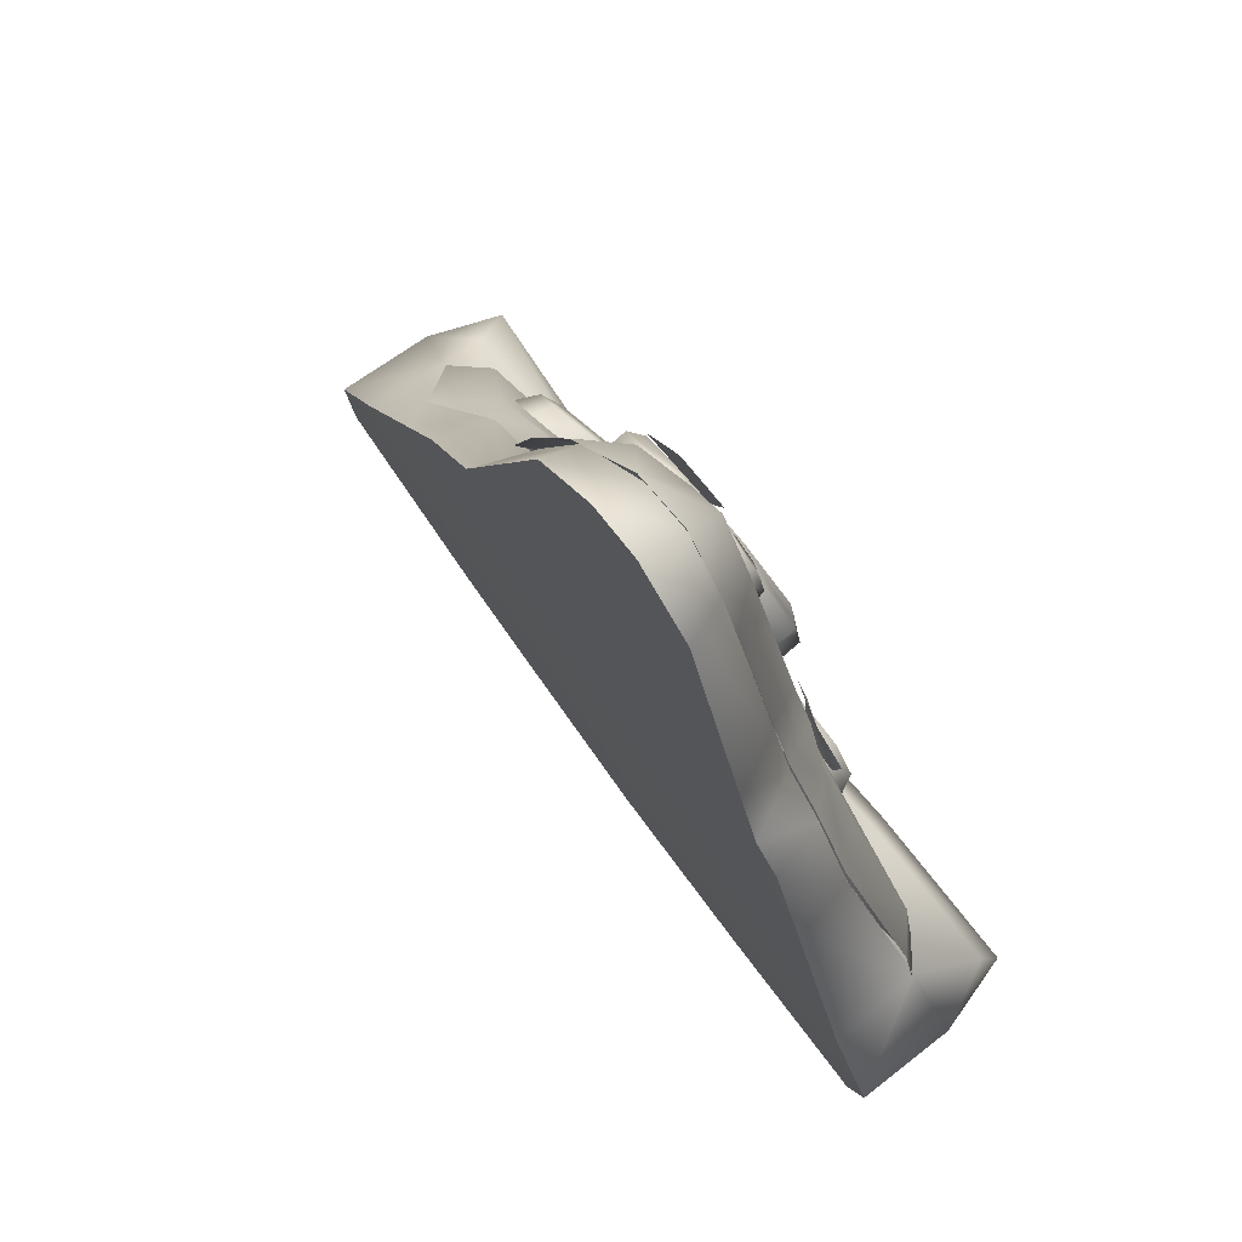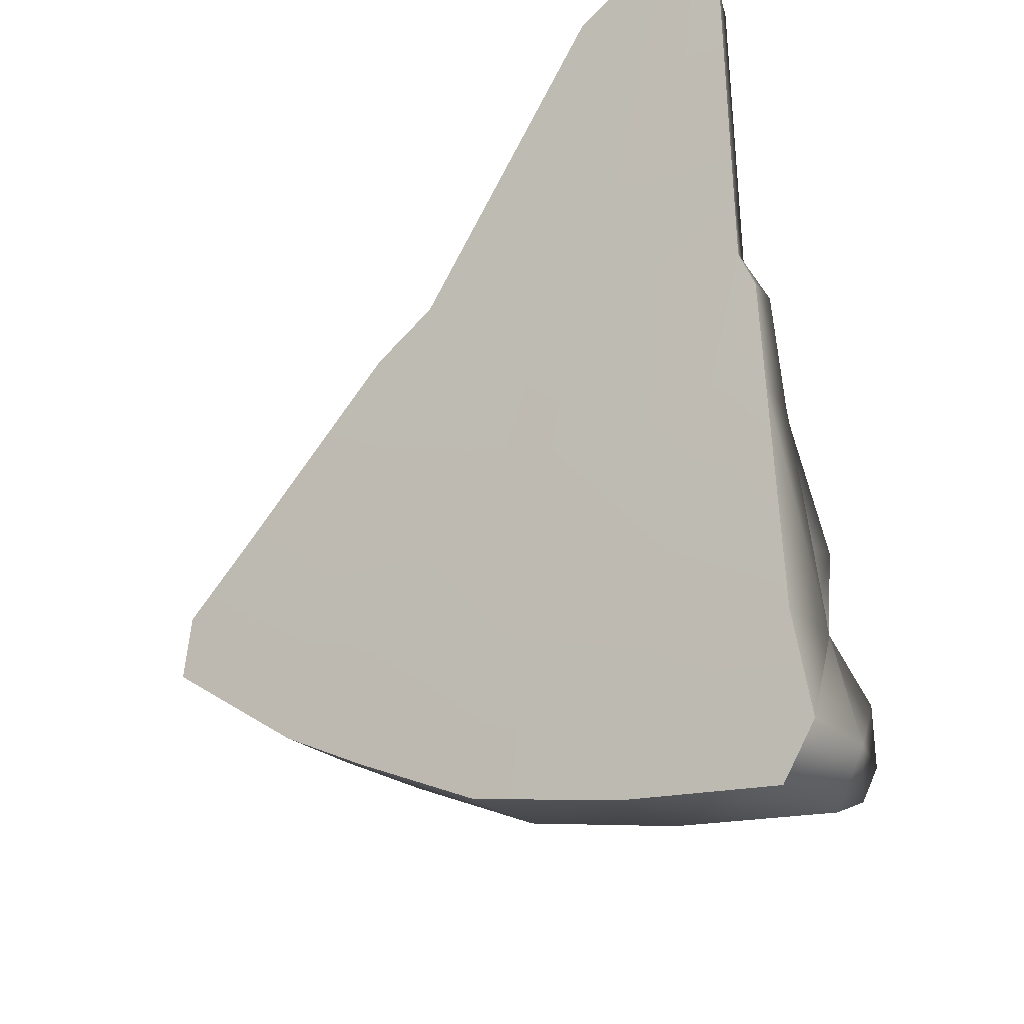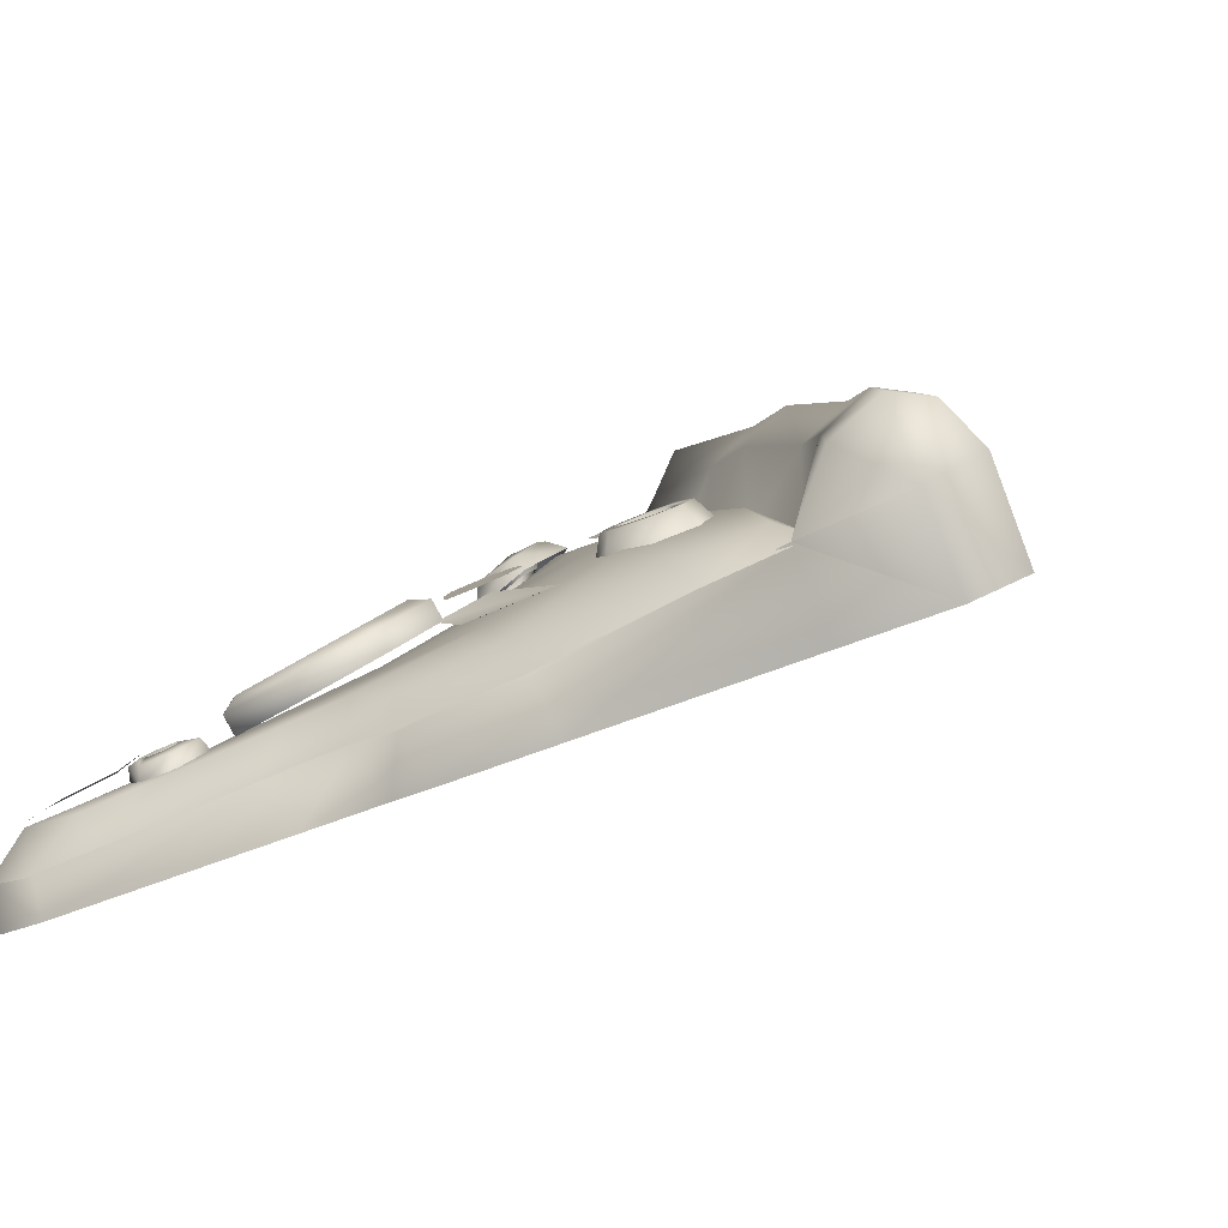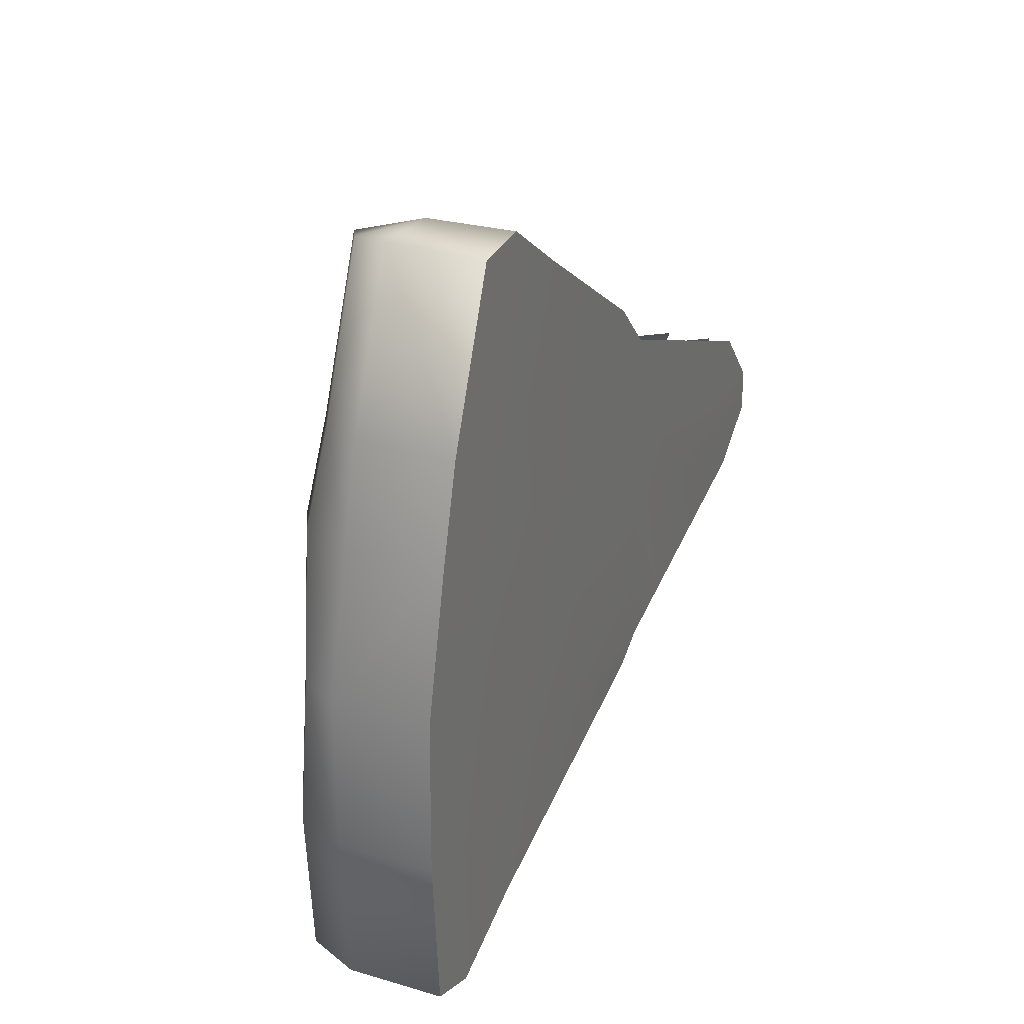
<metadata>
{"format":"obj","ext":"obj","renderer":"f3d","projection":"perspective","resolution":1024,"background":"white","views":[{"elev":38.3,"azim":-122.2,"up":"+Y"},{"elev":-50.4,"azim":-144.1,"up":"+Y"},{"elev":11.0,"azim":-68.5,"up":"+Z"},{"elev":-34.9,"azim":97.7,"up":"+Y"}]}
</metadata>
<code>
v -0.02525 1.122 0.0234
v -0.09285 1.107 0.0266
v 0.04025 1.09 0.0386
v -0.194 1.058 0.0419
v -0.1548 1.018 0.0591
v 0.05025 1.039 0.059
v -0.07655 0.9916 0.0724
v 0.01085 1 0.0726
v -0.5837 1.389 -0.1834
v -0.5986 1.399 -0.1673
v -0.5827 1.369 -0.1746
v -0.5957 1.368 -0.1535
v -0.5659 1.408 -0.1904
v -0.5456 1.408 -0.1895
v -0.5706 1.428 -0.1773
v -0.5383 1.427 -0.1752
v -0.5386 1.38 -0.1768
v -0.5273 1.385 -0.1564
v -0.5537 1.365 -0.171
v -0.551 1.361 -0.1474
v -0.2347 0.6936 0.1779
v -0.216 0.6733 0.1876
v -0.2291 0.718 0.1998
v -0.2019 0.6897 0.2134
v -0.2576 0.6927 0.1763
v -0.2601 0.7167 0.1976
v -0.2716 0.6263 0.2027
v -0.2937 0.6506 0.1933
v -0.2792 0.6232 0.2348
v -0.311 0.6572 0.2218
v -0.2465 0.6276 0.2022
v -0.245 0.625 0.234
v -0.2183 0.6474 0.1976
v -0.2054 0.6524 0.2278
v -0.2846 0.6763 0.1837
v -0.2978 0.694 0.2079
v 0.1215 1.053 0.0305
v 0.1197 1.085 0.0026
v 0.1055 1.068 0.0702
v 0.1026 1.123 0.0226
v 0.162 1.101 -0.0122
v 0.1761 1.149 -0.0024
v 0.1953 1.064 0.0173
v 0.2311 1.087 0.0464
v 0.1961 1.092 -0.0051
v 0.2225 1.123 0.0117
v 0.1608 1.04 0.0391
v 0.1724 1.045 0.0845
v -0.4722 0.8105 0.103
v -0.4165 0.7532 0.1279
v -0.4598 0.9055 0.0598
v -0.376 0.8901 0.0995
v -0.4188 0.9684 0.052
v -0.3585 0.7962 0.1138
v -0.4356 1.506 -0.207
v -0.4506 1.551 -0.2442
v -0.5568 1.485 -0.2104
v -0.5823 1.604 -0.277
v -0.6349 1.539 -0.2414
v -0.6687 1.604 -0.2873
v -0.2736 0.7444 0.1879
v -0.2813 0.7492 0.1367
v -0.327 0.7087 0.201
v -0.2208 0.7477 0.1893
v -0.212 0.7489 0.1396
v -0.3482 0.704 0.1516
v -0.3402 0.6445 0.2255
v -0.1721 0.7009 0.2102
v -0.1467 0.6927 0.1641
v -0.3615 0.6175 0.1849
v -0.2903 0.5954 0.2461
v -0.1696 0.6474 0.2312
v -0.1421 0.6226 0.1917
v -0.3 0.5554 0.2116
v -0.2197 0.5603 0.2129
v -0.2283 0.5991 0.2464
v 0.05965 0.8471 0.1436
v -0.02415 0.8683 0.132
v 0.08625 0.7793 0.1711
v -0.1002 0.8204 0.1477
v -0.05625 0.7588 0.1734
v 0.02755 0.7376 0.1851
v -0.5165 1.442 -0.2214
v -0.5786 1.444 -0.2255
v -0.5239 1.444 -0.1889
v -0.6231 1.398 -0.2097
v -0.5779 1.448 -0.193
v -0.4994 1.379 -0.1593
v -0.4862 1.367 -0.1872
v -0.6159 1.405 -0.1784
v -0.6088 1.351 -0.1545
v -0.6141 1.332 -0.1805
v -0.541 1.334 -0.1422
v -0.5364 1.313 -0.1671
v 0.2406 1.133 -0.0018
v 0.268 1.046 0.0252
v 0.2621 1.122 -0.0385
v 0.245 1.074 0.047
v 0.1787 1.03 0.0867
v 0.1812 0.9882 0.0771
v 0.09165 1.056 0.0692
v 0.1704 1.157 -0.0192
v 0.09225 1.127 0.01
v 0.06745 1.022 0.0543
v 0.06825 1.114 -0.0231
v 0.1704 1.154 -0.0613
v -0.4399 1.066 0.0356
v -0.4914 1.197 -0.0228
v -0.5261 1.182 -0.037
v -0.42 1.101 0.0372
v -0.2826 1.04 0.0614
v -0.3196 1.228 -0.0288
v -0.4621 1.311 -0.0864
v -0.4906 1.319 -0.1138
v -0.2898 1.079 0.0586
v -0.1464 1.119 0.0253
v -0.1769 1.145 0.0288
v -0.1477 1.259 -0.0348
v -0.219 1.355 -0.0948
v -0.3493 1.376 -0.1162
v -0.3543 1.398 -0.1498
v -0.1109 1.256 -0.0514
v -0.2037 1.364 -0.1196
v -0.3519 1.377 -0.1855
v -0.4881 1.299 -0.1495
v -0.1085 1.236 -0.0871
v -0.2013 1.343 -0.1553
v -0.5236 1.161 -0.0727
v -0.1439 1.098 -0.0104
v -0.4375 1.045 -0.0001
v -0.2802 1.019 0.0257
v -0.5188 0.2902 0.3865
v -0.5269 0.3403 0.2377
v -0.5162 0.1463 0.3306
v -0.4768 0.2177 0.4608
v -0.6206 0.6644 -0.0738
v -0.5317 0.2713 0.0821
v -0.6091 0.7223 0.021
v -0.514 0.0768 0.1611
v -0.4449 0.1437 0.4513
v -0.4285 0.0698 0.3752
v -0.4214 0 0.1963
v -0.6659 0.8652 -0.1534
v -0.6519 0.9242 -0.0722
v -0.6535 0.9381 -0.1838
v -0.6252 1.02 -0.1086
v -0.6893 1.078 -0.2388
v -0.6615 1.147 -0.1658
v -0.7924 1.481 -0.3976
v -0.7664 1.514 -0.3312
v 0.6264 0.9894 0.1087
v 0.7316 0.956 0.0542
v 0.5419 1.028 -0.0137
v 0.6968 0.9744 0.1892
v 0.7482 0.9131 0.1756
v 0.7853 0.861 0.1148
v 0.7924 0.7912 -0.064
v 0.7425 0.8957 -0.1084
v 0.2939 1.114 -0.2138
v 0.2564 1.124 -0.1133
v 0.5583 0.9817 -0.1517
v 0.159 1.181 -0.2455
v 0.1341 1.198 -0.1461
v 0.01285 1.222 -0.2675
v -0.03025 1.223 -0.1607
v -0.1174 1.321 -0.3113
v -0.1338 1.33 -0.2228
v -0.4946 1.606 -0.371
v -0.494 1.606 -0.4377
v -0.1996 0.8356 0.0231
v -0.3923 1.105 -0.1003
v -0.4043 0.779 0.022
v -0.02145 0.5766 0.1523
v -0.2473 0.4115 0.2066
v -0.4814 1.234 -0.165
v -0.2802 1.266 -0.1708
v -0.1719 1.153 -0.111
v 0.2087 0.7358 0.1002
v -0.00755 0.9631 -0.0193
v -0.7338 1.613 -0.3648
v -0.6565 1.645 -0.378
v -0.2311 0.3889 0.3595
v 0.04745 0.5081 0.3026
v -0.1797 0.3237 0.4313
v 0.2711 0.6865 0.2634
v 0.1028 0.4463 0.3732
v 0.3287 0.6259 0.3337
v -0.1416 0.2546 0.4201
v 0.418 0.7992 0.2029
v 0.4778 0.7396 0.2728
v 0.1439 0.3795 0.3613
v 0.3711 0.5598 0.3215
v 0.5218 0.6742 0.2605
v -0.1198 0.1822 0.3436
v 0.3612 0.8402 0.0555
v 0.1716 0.3176 0.3025
v 0.4023 0.4929 0.2432
v 0.5548 0.6173 0.2008
v -0.1127 0.1124 0.1648
v 0.1787 0.2477 0.1237
v 0.4096 0.4231 0.0644
v 0.5621 0.5474 0.022
v 0.1514 1.052 -0.0934
v 0.1933 1.014 -0.179
v 0.3992 0.8054 -0.0892
v 0.01655 0.9063 -0.144
v -0.1434 1.11 -0.2298
v 0.2401 0.629 -0.0267
v 0.497 0.6505 -0.0224
v 0.01995 0.5054 0.0127
v -0.1651 0.7919 -0.1066
v -0.3352 1.063 -0.2194
v -0.2771 1.248 -0.2892
v 0.1153 0.3507 0.0793
v 0.3418 0.5054 0.028
v -0.2626 0.375 0.0523
v -0.1726 0.2173 0.1199
v -0.4859 0.6998 -0.0839
v -0.4434 1.206 -0.2794
v -0.6635 1.648 -0.4608
v -0.7561 1.618 -0.4528
v -0.3517 1.503 -0.2992
v -0.3066 1.435 -0.2273
v -0.2661 1.46 -0.3126
v -0.3654 1.477 -0.2474
v -0.5168 1.591 -0.3012
v -0.498 1.623 -0.3914
v -0.1177 1.339 -0.2579
v -0.1668 1.328 -0.1729
v -0.4441 1.393 -0.1956
v -0.3088 1.276 -0.1332
v -0.4973 1.452 -0.223
v -0.6449 1.654 -0.3824
v -0.6222 1.582 -0.284
v 0.01195 1.224 -0.1659
v -0.2026 1.172 -0.0786
v -0.01305 1.203 -0.1111
v -0.4476 1.212 -0.1101
v -0.5473 1.371 -0.1869
v -0.3801 1.108 -0.0574
v -0.5875 1.43 -0.2136
v -0.7382 1.62 -0.3685
v -0.6876 1.577 -0.2802
v 0.08395 1.188 -0.0928
v 0.1105 1.216 -0.1603
v -0.08285 1.046 0.0042
v -0.2888 0.9848 0.022
v 0.05765 1.103 -0.0317
v -0.6089 1.152 -0.0944
v -0.6649 1.343 -0.1837
v -0.6756 1.38 -0.201
v -0.7026 1.472 -0.2439
v -0.7691 1.522 -0.336
v 0.2354 1.154 -0.0786
v 0.303 1.145 -0.1752
v 0.04425 0.916 0.0998
v -0.1585 0.8119 0.1329
v -0.4642 0.8653 0.0611
v 0.2404 1.032 0.0509
v -0.7379 1.417 -0.2878
v -0.7256 1.375 -0.2685
v 0.3796 1.107 -0.0076
v 0.4382 1.101 -0.0657
v 0.1441 0.804 0.1405
v -0.03995 0.6427 0.1955
v -0.3449 0.6794 0.1763
v -0.5766 1.043 -0.0401
v 0.4174 1.026 0.0225
v 0.3447 0.9203 0.0832
v -0.661 1.158 -0.1684
v 0.5239 1.024 -0.001
v 0.2076 0.7328 0.1158
v -0.2432 0.5092 0.2382
v -0.00015 0.5561 0.1755
v -0.6237 1.032 -0.1105
v -0.5992 0.9541 -0.0259
v 0.4254 0.862 0.0623
v -0.5453 0.5249 0.1941
v -0.4808 0.3877 0.2591
v -0.2331 0.4074 0.2024
v -0.6484 0.9378 -0.0744
v -0.5606 0.7809 0.0661
v -0.6038 0.738 0.0203
v -0.5827 0.4612 0.1704
v -0.5132 0.3041 0.248
o PizzaM__PizzaC
g PizzaM__PizzaC
f 1 2 3
f 2 4 3
f 3 5 6
f 3 4 5
f 5 7 6
f 6 7 8
f 9 10 11
f 10 12 11
f 13 14 15
f 14 16 15
f 17 18 14
f 18 16 14
f 17 19 18
f 19 20 18
f 19 11 20
f 11 12 20
f 9 13 10
f 13 15 10
f 21 22 23
f 22 24 23
f 25 21 26
f 21 23 26
f 27 28 29
f 28 30 29
f 31 27 32
f 27 29 32
f 33 34 22
f 34 24 22
f 35 36 28
f 36 30 28
f 31 32 33
f 32 34 33
f 25 26 35
f 26 36 35
f 37 38 39
f 38 40 39
f 38 41 40
f 41 42 40
f 43 44 45
f 44 46 45
f 47 48 43
f 48 44 43
f 37 39 47
f 39 48 47
f 41 45 42
f 45 46 42
f 49 50 51
f 50 52 53
f 50 54 52
f 50 53 51
f 55 56 57
f 56 58 57
f 57 58 59
f 58 60 59
f 61 62 63
f 61 64 65
f 61 65 62
f 62 66 63
f 63 66 67
f 64 68 65
f 65 68 69
f 66 70 67
f 67 70 71
f 68 72 69
f 69 72 73
f 70 74 71
f 71 74 75
f 71 75 76
f 72 76 75
f 72 75 73
f 24 68 23
f 24 34 72
f 24 72 68
f 68 64 23
f 23 64 26
f 34 32 76
f 34 76 72
f 64 61 26
f 26 61 36
f 32 29 71
f 32 71 76
f 61 63 36
f 36 63 30
f 29 67 71
f 29 30 67
f 63 67 30
f 77 78 79
f 78 80 79
f 79 80 81
f 79 81 82
f 83 84 85
f 84 86 87
f 84 87 85
f 85 88 89
f 85 89 83
f 85 16 88
f 85 87 16
f 86 90 87
f 86 91 90
f 86 92 91
f 87 90 15
f 87 15 16
f 88 93 94
f 88 94 89
f 88 18 93
f 88 16 18
f 90 10 15
f 90 12 10
f 90 91 12
f 91 92 93
f 91 93 20
f 91 20 12
f 93 92 94
f 93 18 20
f 95 96 97
f 95 98 96
f 96 99 100
f 96 98 99
f 39 40 101
f 39 101 48
f 40 42 102
f 40 102 103
f 40 103 101
f 101 99 48
f 48 99 98
f 48 98 44
f 42 46 95
f 42 95 102
f 98 95 46
f 98 46 44
f 99 101 100
f 101 104 100
f 104 101 105
f 101 103 105
f 105 103 106
f 103 102 106
f 106 95 97
f 106 102 95
f 107 108 109
f 107 110 108
f 107 111 110
f 108 112 113
f 108 110 112
f 108 113 109
f 109 113 114
f 110 115 112
f 110 111 115
f 111 116 115
f 112 117 118
f 112 118 119
f 112 119 120
f 112 120 113
f 112 115 117
f 113 120 114
f 114 120 121
f 115 116 117
f 116 122 117
f 117 122 118
f 118 122 123
f 118 123 119
f 119 123 120
f 120 123 121
f 121 123 124
f 121 124 125
f 121 125 114
f 122 116 126
f 122 126 127
f 122 127 123
f 123 127 124
f 125 128 114
f 114 128 109
f 116 111 129
f 116 129 126
f 128 130 109
f 109 130 107
f 111 131 129
f 111 107 131
f 130 131 107
f 132 133 134
f 132 134 135
f 133 136 137
f 133 138 136
f 133 139 134
f 133 137 139
f 134 140 135
f 134 141 140
f 134 142 141
f 134 139 142
f 136 138 143
f 138 144 143
f 143 144 145
f 144 146 145
f 145 146 147
f 146 148 147
f 147 148 149
f 148 150 149
f 151 152 153
f 151 154 152
f 152 155 156
f 152 154 155
f 152 157 158
f 152 156 157
f 152 158 153
f 153 159 160
f 153 161 159
f 153 158 161
f 159 162 160
f 160 162 163
f 162 164 163
f 163 164 165
f 164 166 167
f 164 167 165
f 166 168 167
f 166 169 168
f 170 171 172
f 171 146 172
f 173 170 174
f 170 172 174
f 175 171 176
f 171 177 176
f 178 179 173
f 179 170 173
f 179 177 170
f 177 171 170
f 148 146 175
f 146 171 175
f 138 172 144
f 172 146 144
f 174 172 133
f 172 138 133
f 180 150 175
f 150 148 175
f 180 175 181
f 175 176 181
f 132 182 133
f 132 135 182
f 182 183 174
f 182 174 133
f 182 184 183
f 182 135 184
f 135 140 184
f 183 173 174
f 183 185 173
f 183 186 187
f 183 187 185
f 183 184 186
f 184 140 188
f 184 188 186
f 140 141 188
f 173 185 178
f 185 189 178
f 185 187 190
f 185 190 189
f 186 188 191
f 186 192 187
f 186 191 192
f 187 192 193
f 187 193 190
f 188 141 194
f 188 194 191
f 141 142 194
f 178 189 195
f 189 151 195
f 189 190 154
f 189 154 151
f 190 155 154
f 190 193 155
f 191 194 196
f 191 197 192
f 191 196 197
f 192 197 193
f 193 197 198
f 193 198 155
f 194 142 199
f 194 199 196
f 195 151 153
f 155 198 156
f 196 199 200
f 196 201 197
f 196 200 201
f 197 201 198
f 198 201 202
f 198 202 156
f 156 202 157
f 160 163 203
f 163 165 203
f 179 178 203
f 178 195 203
f 177 179 165
f 179 203 165
f 176 177 167
f 177 165 167
f 203 195 160
f 195 153 160
f 181 176 168
f 176 167 168
f 162 159 204
f 162 204 164
f 159 161 205
f 159 205 204
f 204 205 206
f 204 206 164
f 164 207 166
f 164 206 207
f 161 158 205
f 205 208 206
f 205 209 208
f 205 158 209
f 206 208 210
f 206 210 211
f 206 211 207
f 207 212 213
f 207 211 212
f 207 213 166
f 166 213 169
f 158 157 209
f 208 214 210
f 208 215 214
f 208 209 215
f 209 202 215
f 209 157 202
f 210 216 211
f 210 214 217
f 210 217 216
f 211 216 218
f 211 218 212
f 213 212 219
f 213 219 220
f 213 220 169
f 214 215 201
f 214 201 200
f 214 200 199
f 214 199 217
f 215 202 201
f 216 137 218
f 216 217 137
f 217 199 142
f 217 142 139
f 217 139 137
f 219 221 220
f 219 212 147
f 219 149 221
f 219 147 149
f 137 136 218
f 212 218 145
f 212 145 147
f 136 143 218
f 145 218 143
f 221 149 180
f 149 150 180
f 180 220 221
f 180 181 220
f 220 181 169
f 181 168 169
f 222 223 224
f 222 225 223
f 222 226 225
f 222 227 226
f 223 228 224
f 223 229 228
f 223 230 231
f 223 231 229
f 223 225 230
f 225 232 230
f 225 226 232
f 226 227 233
f 226 233 234
f 226 234 232
f 228 229 235
f 229 231 236
f 229 236 237
f 229 237 235
f 230 238 231
f 230 239 238
f 230 232 239
f 231 240 236
f 231 238 240
f 232 241 239
f 232 234 241
f 233 242 243
f 233 243 234
f 234 243 241
f 235 244 245
f 235 237 244
f 236 246 237
f 236 247 246
f 236 240 247
f 237 248 244
f 237 246 248
f 239 249 238
f 239 250 249
f 239 241 250
f 241 251 250
f 241 252 251
f 241 243 252
f 242 253 243
f 243 253 252
f 244 254 245
f 244 248 254
f 245 254 255
f 246 256 248
f 246 257 256
f 246 247 257
f 247 240 258
f 247 258 257
f 248 259 254
f 248 256 259
f 251 260 261
f 251 261 250
f 251 252 260
f 252 253 260
f 254 262 255
f 254 259 262
f 255 262 263
f 256 264 259
f 256 265 264
f 256 257 265
f 257 266 265
f 257 258 266
f 240 238 267
f 240 267 258
f 259 268 262
f 259 269 268
f 259 264 269
f 261 270 250
f 262 268 263
f 263 268 271
f 264 272 269
f 264 265 272
f 265 266 273
f 265 273 274
f 265 274 272
f 238 249 267
f 267 275 276
f 267 249 275
f 267 276 258
f 268 277 271
f 268 269 277
f 269 272 277
f 270 275 249
f 270 249 250
f 273 266 278
f 273 278 279
f 273 279 280
f 273 280 274
f 275 281 276
f 276 282 258
f 276 281 283
f 276 283 282
f 258 282 266
f 266 282 278
f 278 284 279
f 278 283 284
f 278 282 283
f 279 284 285
f 279 285 280

</code>
